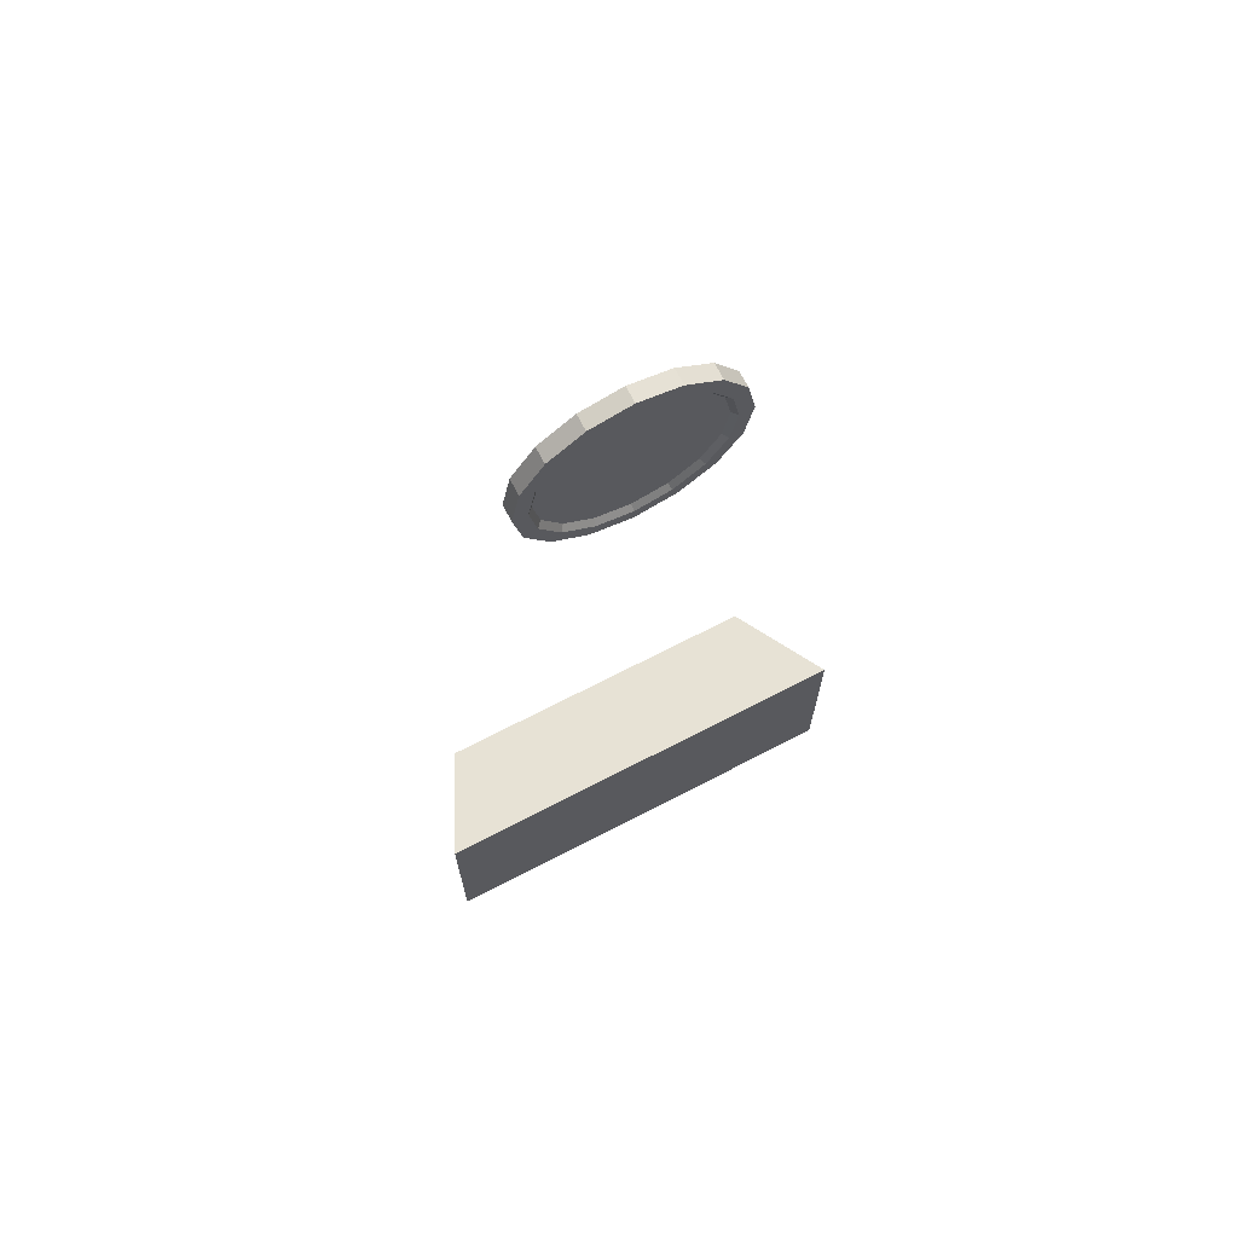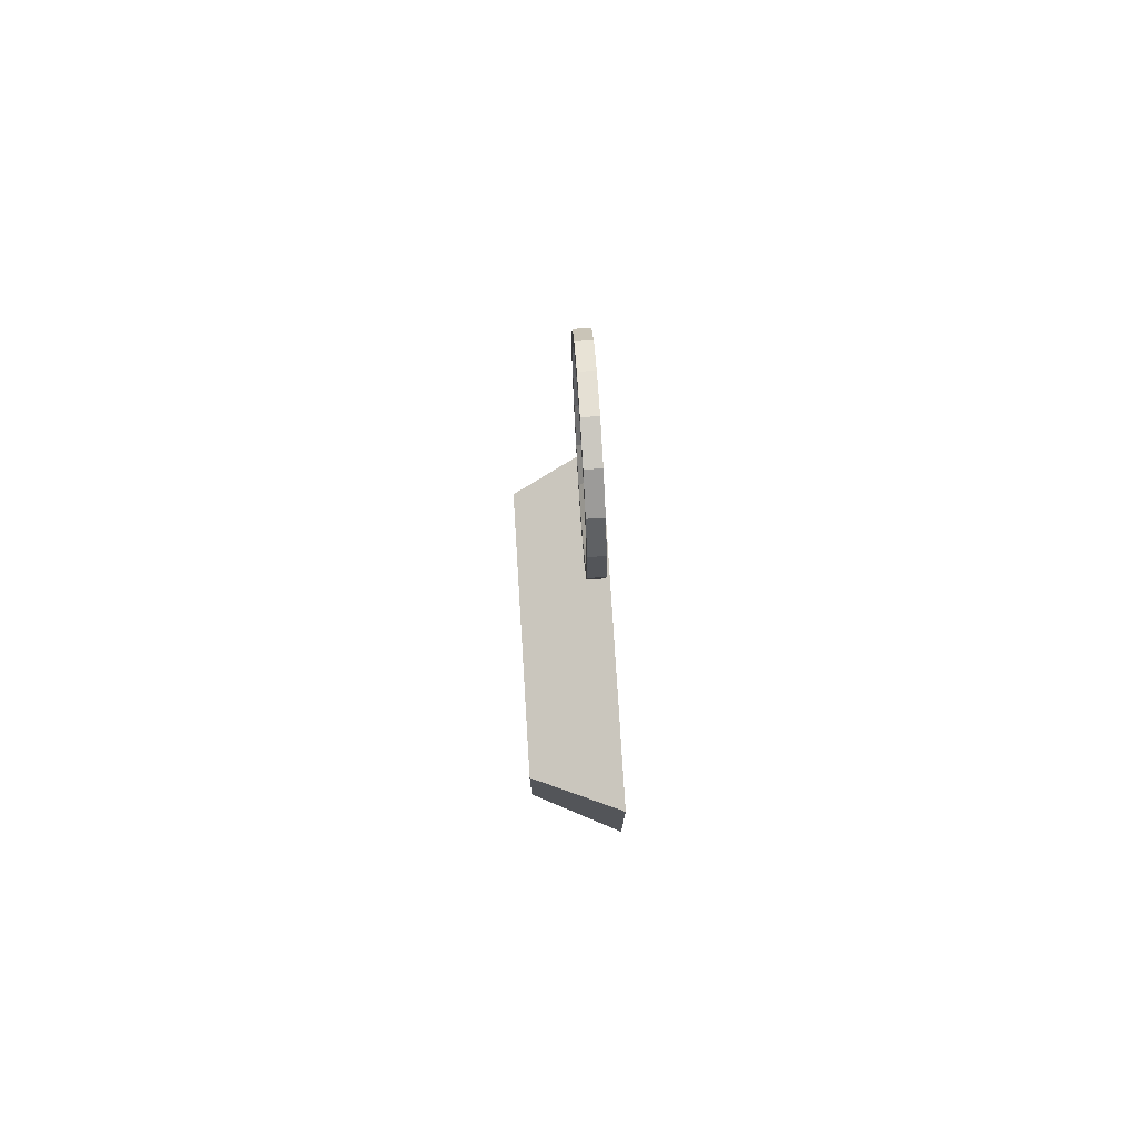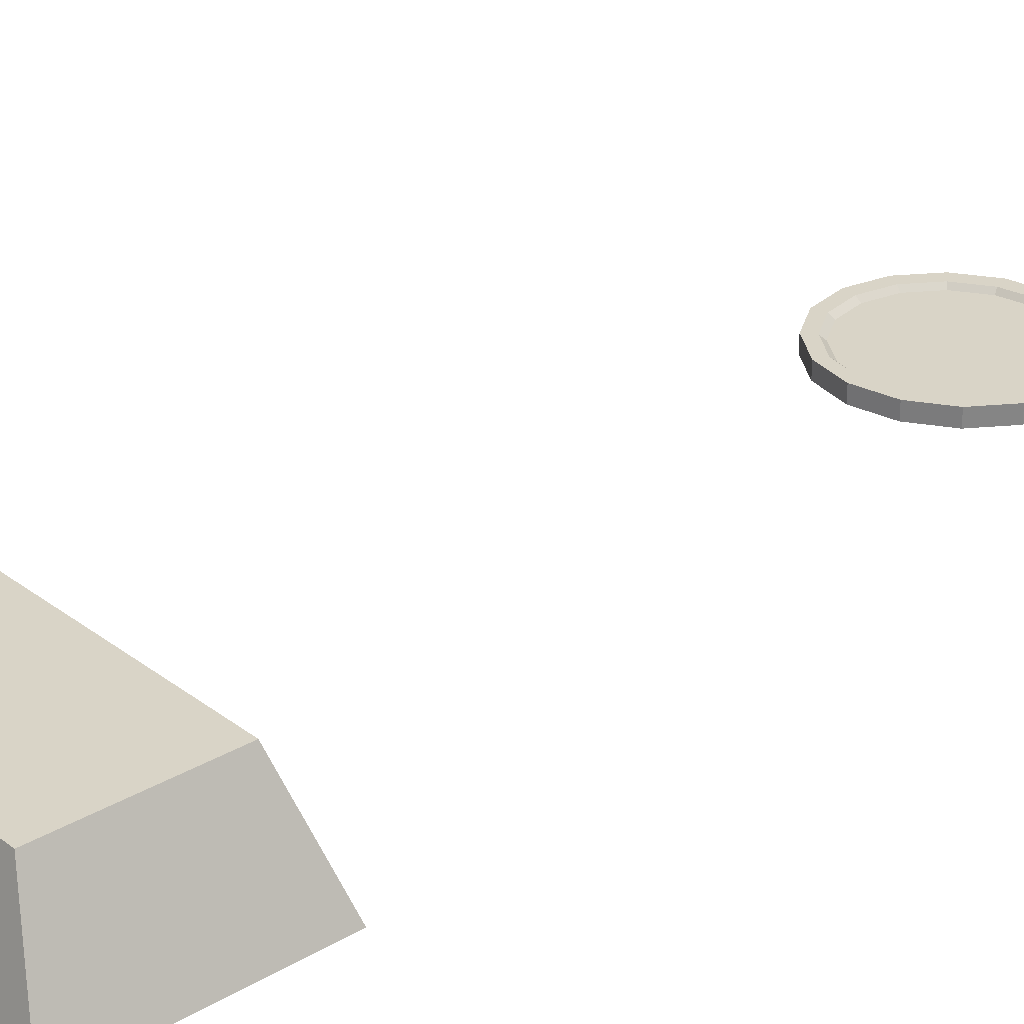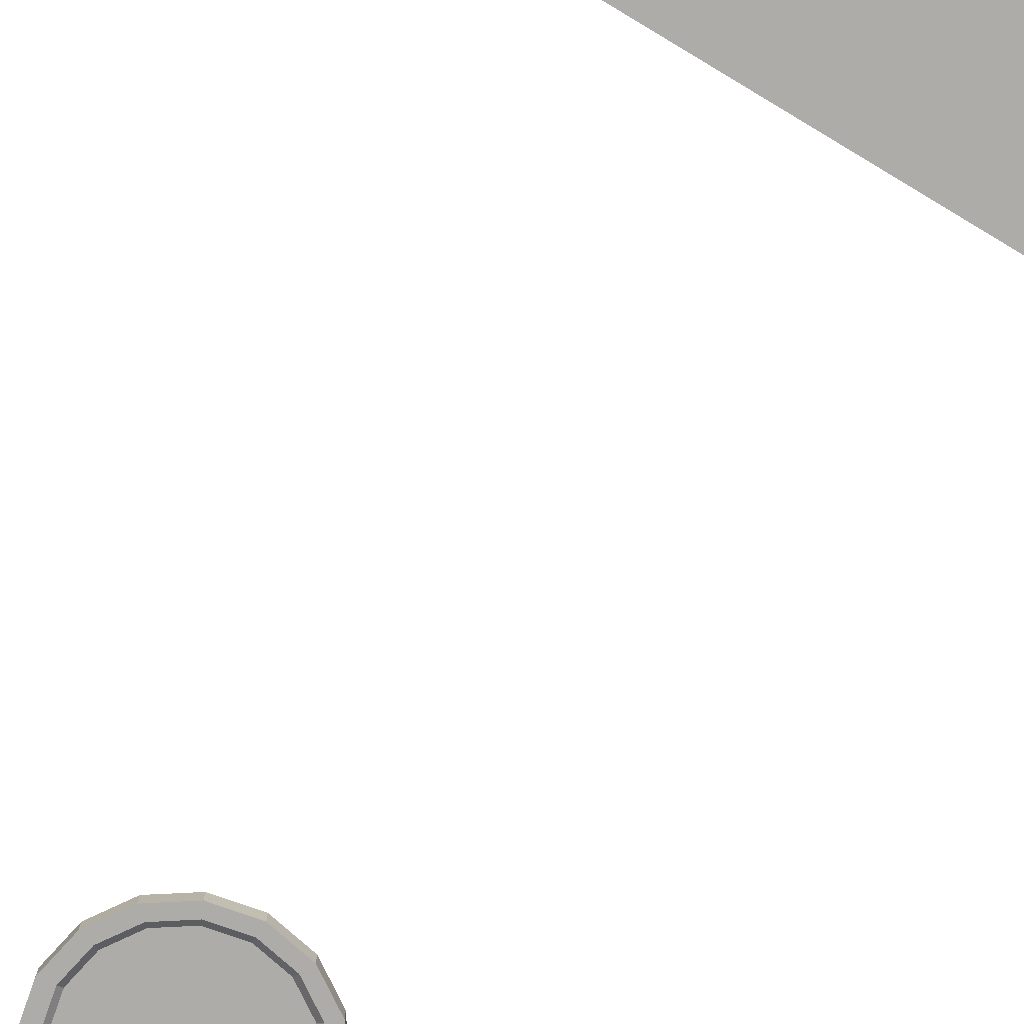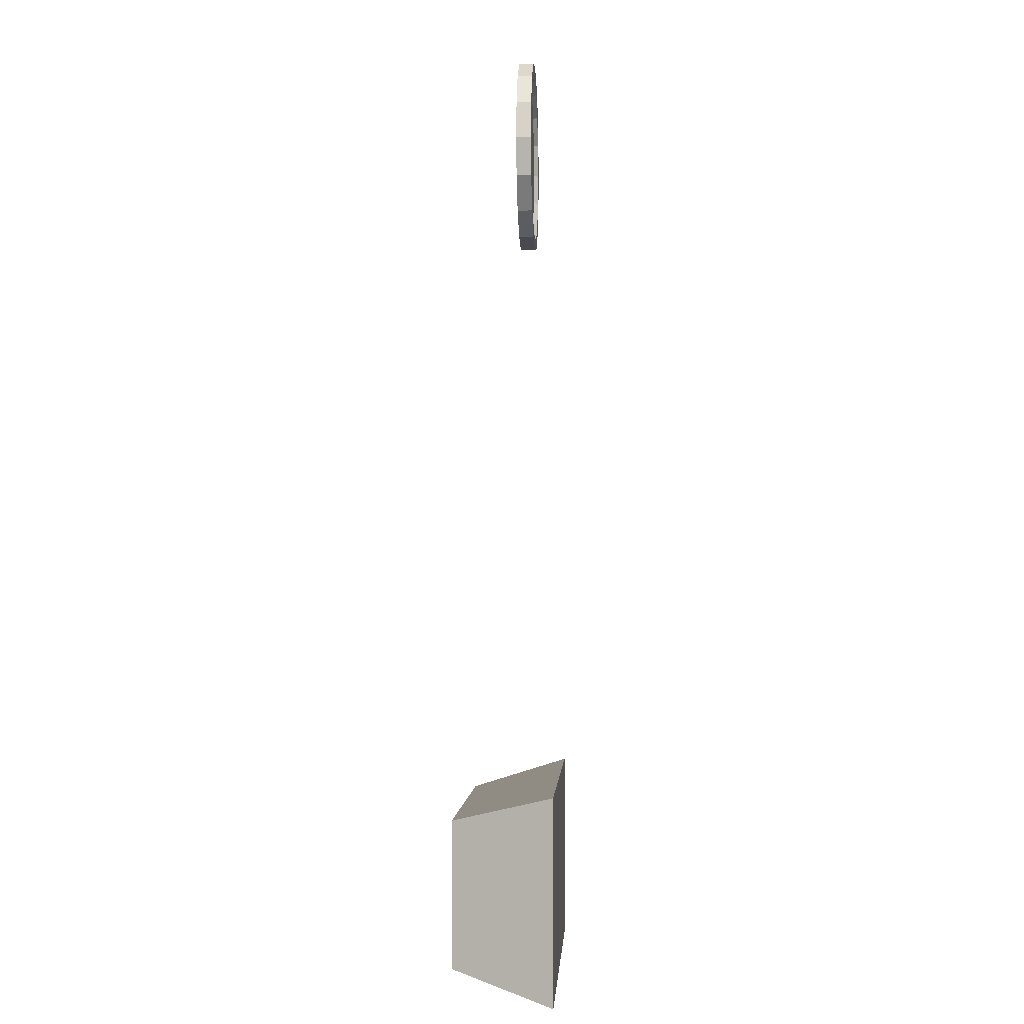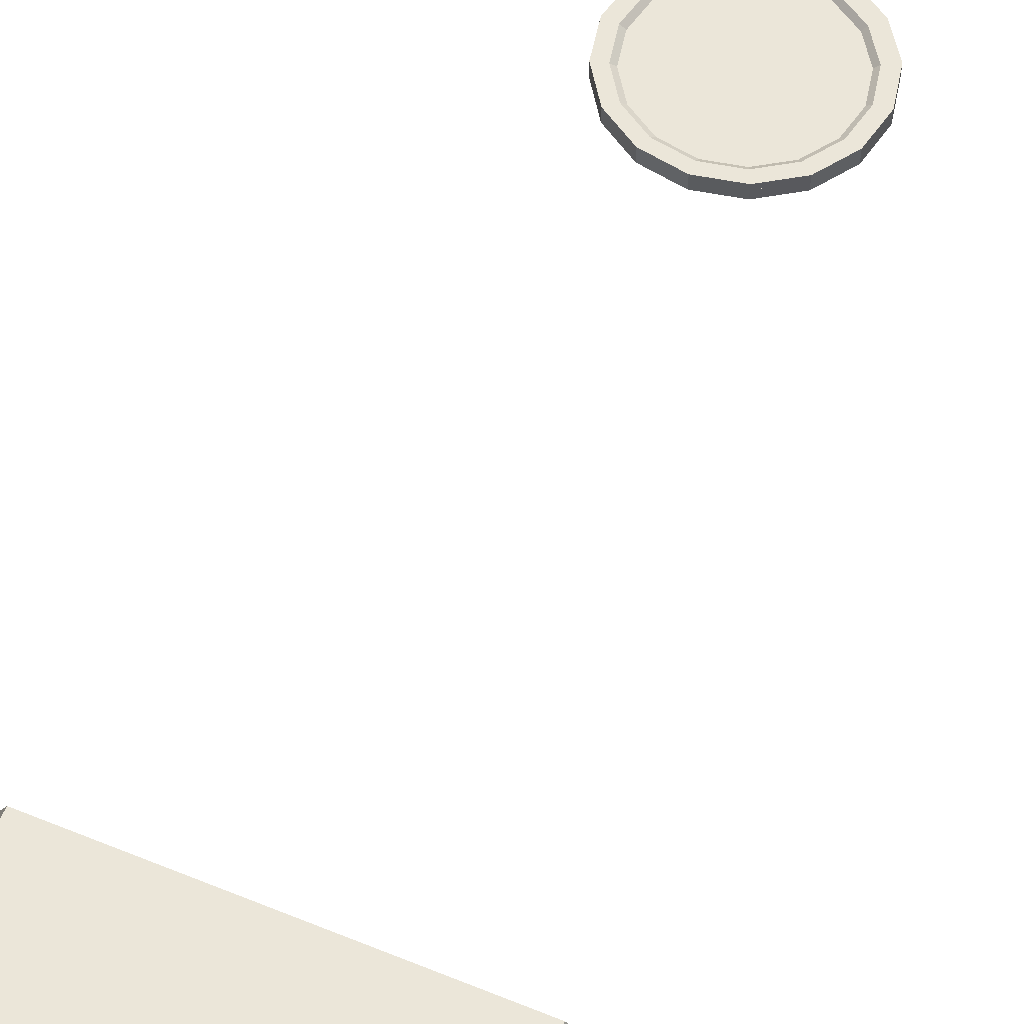
<metadata>
{"format":"obj","ext":"obj","renderer":"f3d","projection":"perspective","resolution":1024,"background":"white","views":[{"elev":69.5,"azim":-27.4,"up":"+Z"},{"elev":76.7,"azim":-93.5,"up":"+Z"},{"elev":28.6,"azim":-131.6,"up":"+Y"},{"elev":-76.8,"azim":149.1,"up":"+Y"},{"elev":-2.2,"azim":-86.9,"up":"+Z"},{"elev":56.3,"azim":-157.0,"up":"+Y"}]}
</metadata>
<code>
o Cube
v 1.612 0.6792 -8.371
v 2.078 -0.3335 -8.647
v 1.612 0.6792 -6.924
v 2.078 -0.3335 -6.647
v -1.612 0.6792 -8.371
v -2.078 -0.3335 -8.647
v -1.612 0.6792 -6.924
v -2.078 -0.3335 -6.647
f 1 5 7 3
f 4 3 7 8
f 8 7 5 6
f 6 2 4 8
f 2 1 3 4
f 6 5 1 2
o Цилиндр
v 0 -0.01618 -1
v 0 0.07561 -1
v 0.3827 -0.01618 -0.9239
v 0.3827 0.07561 -0.9239
v 0.7071 -0.01618 -0.7071
v 0.7071 0.07561 -0.7071
v 0.9239 -0.01618 -0.3827
v 0.9239 0.07561 -0.3827
v 1 -0.01618 0
v 1 0.07561 0
v 0.9239 -0.01618 0.3827
v 0.9239 0.07561 0.3827
v 0.7071 -0.01618 0.7071
v 0.7071 0.07561 0.7071
v 0.3827 -0.01618 0.9239
v 0.3827 0.07561 0.9239
v 0 -0.01618 1
v 0 0.07561 1
v -0.3827 -0.01618 0.9239
v -0.3827 0.07561 0.9239
v -0.7071 -0.01618 0.7071
v -0.7071 0.07561 0.7071
v -0.9239 -0.01618 0.3827
v -0.9239 0.07561 0.3827
v -1 -0.01618 0
v -1 0.07561 0
v -0.9239 -0.01618 -0.3827
v -0.9239 0.07561 -0.3827
v -0.7071 -0.01618 -0.7071
v -0.7071 0.07561 -0.7071
v -0.3827 -0.01618 -0.9239
v -0.3827 0.07561 -0.9239
v -0 0.07561 -0.8826
v 0.3317 0.07561 -0.8166
v 0.6128 0.07561 -0.6288
v 0.8007 0.07561 -0.3476
v 0.8667 0.07561 -0.01595
v 0.8007 0.07561 0.3157
v 0.6128 0.07561 0.5969
v 0.3317 0.07561 0.7847
v -0 0.07561 0.8507
v -0.3317 0.07561 0.7847
v -0.6128 0.07561 0.5969
v -0.8007 0.07561 0.3157
v -0.8667 0.07561 -0.01595
v -0.8007 0.07561 -0.3476
v -0.6128 0.07561 -0.6288
v -0.3317 0.07561 -0.8166
v -0 0.03144 -0.8266
v 0.3132 0.03144 -0.7643
v 0.5787 0.03144 -0.5869
v 0.7561 0.03144 -0.3214
v 0.8184 0.03144 -0.008256
v 0.7561 0.03144 0.3049
v 0.5787 0.03144 0.5704
v 0.3132 0.03144 0.7478
v -0 0.03144 0.8101
v -0.3132 0.03144 0.7478
v -0.5787 0.03144 0.5704
v -0.7561 0.03144 0.3049
v -0.8184 0.03144 -0.008256
v -0.7561 0.03144 -0.3214
v -0.5787 0.03144 -0.5869
v -0.3132 0.03144 -0.7643
v 0 0.01618 -1
v 0 -0.07561 -1
v 0.3827 0.01618 -0.9239
v 0.3827 -0.07561 -0.9239
v 0.7071 0.01618 -0.7071
v 0.7071 -0.07561 -0.7071
v 0.9239 0.01618 -0.3827
v 0.9239 -0.07561 -0.3827
v 1 0.01618 0
v 1 -0.07561 0
v 0.9239 0.01618 0.3827
v 0.9239 -0.07561 0.3827
v 0.7071 0.01618 0.7071
v 0.7071 -0.07561 0.7071
v 0.3827 0.01618 0.9239
v 0.3827 -0.07561 0.9239
v 0 0.01618 1
v 0 -0.07561 1
v -0.3827 0.01618 0.9239
v -0.3827 -0.07561 0.9239
v -0.7071 0.01618 0.7071
v -0.7071 -0.07561 0.7071
v -0.9239 0.01618 0.3827
v -0.9239 -0.07561 0.3827
v -1 0.01618 0
v -1 -0.07561 0
v -0.9239 0.01618 -0.3827
v -0.9239 -0.07561 -0.3827
v -0.7071 0.01618 -0.7071
v -0.7071 -0.07561 -0.7071
v -0.3827 0.01618 -0.9239
v -0.3827 -0.07561 -0.9239
v -0 -0.07561 -0.8826
v 0.3317 -0.07561 -0.8166
v 0.6128 -0.07561 -0.6288
v 0.8007 -0.07561 -0.3476
v 0.8667 -0.07561 -0.01595
v 0.8007 -0.07561 0.3157
v 0.6128 -0.07561 0.5969
v 0.3317 -0.07561 0.7847
v -0 -0.07561 0.8507
v -0.3317 -0.07561 0.7847
v -0.6128 -0.07561 0.5969
v -0.8007 -0.07561 0.3157
v -0.8667 -0.07561 -0.01595
v -0.8007 -0.07561 -0.3476
v -0.6128 -0.07561 -0.6288
v -0.3317 -0.07561 -0.8166
v -0 -0.03144 -0.8266
v 0.3132 -0.03144 -0.7643
v 0.5787 -0.03144 -0.5869
v 0.7561 -0.03144 -0.3214
v 0.8184 -0.03144 -0.008256
v 0.7561 -0.03144 0.3049
v 0.5787 -0.03144 0.5704
v 0.3132 -0.03144 0.7478
v -0 -0.03144 0.8101
v -0.3132 -0.03144 0.7478
v -0.5787 -0.03144 0.5704
v -0.7561 -0.03144 0.3049
v -0.8184 -0.03144 -0.008256
v -0.7561 -0.03144 -0.3214
v -0.5787 -0.03144 -0.5869
v -0.3132 -0.03144 -0.7643
f 9 10 12 11
f 11 12 14 13
f 13 14 16 15
f 15 16 18 17
f 17 18 20 19
f 19 20 22 21
f 21 22 24 23
f 23 24 26 25
f 25 26 28 27
f 27 28 30 29
f 29 30 32 31
f 31 32 34 33
f 33 34 36 35
f 35 36 38 37
f 22 20 46 47
f 37 38 40 39
f 39 40 10 9
f 9 11 13 15 17 19 21 23 25 27 29 31 33 35 37 39
f 42 41 57 58
f 32 30 51 52
f 10 40 56 41
f 18 16 44 45
f 28 26 49 50
f 38 36 54 55
f 14 12 42 43
f 24 22 47 48
f 34 32 52 53
f 20 18 45 46
f 30 28 50 51
f 40 38 55 56
f 16 14 43 44
f 26 24 48 49
f 12 10 41 42
f 36 34 53 54
f 58 57 72 71 70 69 68 67 66 65 64 63 62 61 60 59
f 41 56 72 57
f 50 49 65 66
f 43 42 58 59
f 51 50 66 67
f 44 43 59 60
f 52 51 67 68
f 45 44 60 61
f 53 52 68 69
f 46 45 61 62
f 54 53 69 70
f 47 46 62 63
f 55 54 70 71
f 48 47 63 64
f 56 55 71 72
f 49 48 64 65
f 73 75 76 74
f 75 77 78 76
f 77 79 80 78
f 79 81 82 80
f 81 83 84 82
f 83 85 86 84
f 85 87 88 86
f 87 89 90 88
f 89 91 92 90
f 91 93 94 92
f 93 95 96 94
f 95 97 98 96
f 97 99 100 98
f 99 101 102 100
f 86 111 110 84
f 101 103 104 102
f 103 73 74 104
f 73 103 101 99 97 95 93 91 89 87 85 83 81 79 77 75
f 106 122 121 105
f 96 116 115 94
f 74 105 120 104
f 82 109 108 80
f 92 114 113 90
f 102 119 118 100
f 78 107 106 76
f 88 112 111 86
f 98 117 116 96
f 84 110 109 82
f 94 115 114 92
f 104 120 119 102
f 80 108 107 78
f 90 113 112 88
f 76 106 105 74
f 100 118 117 98
f 122 123 124 125 126 127 128 129 130 131 132 133 134 135 136 121
f 105 121 136 120
f 114 130 129 113
f 107 123 122 106
f 115 131 130 114
f 108 124 123 107
f 116 132 131 115
f 109 125 124 108
f 117 133 132 116
f 110 126 125 109
f 118 134 133 117
f 111 127 126 110
f 119 135 134 118
f 112 128 127 111
f 120 136 135 119
f 113 129 128 112

</code>
